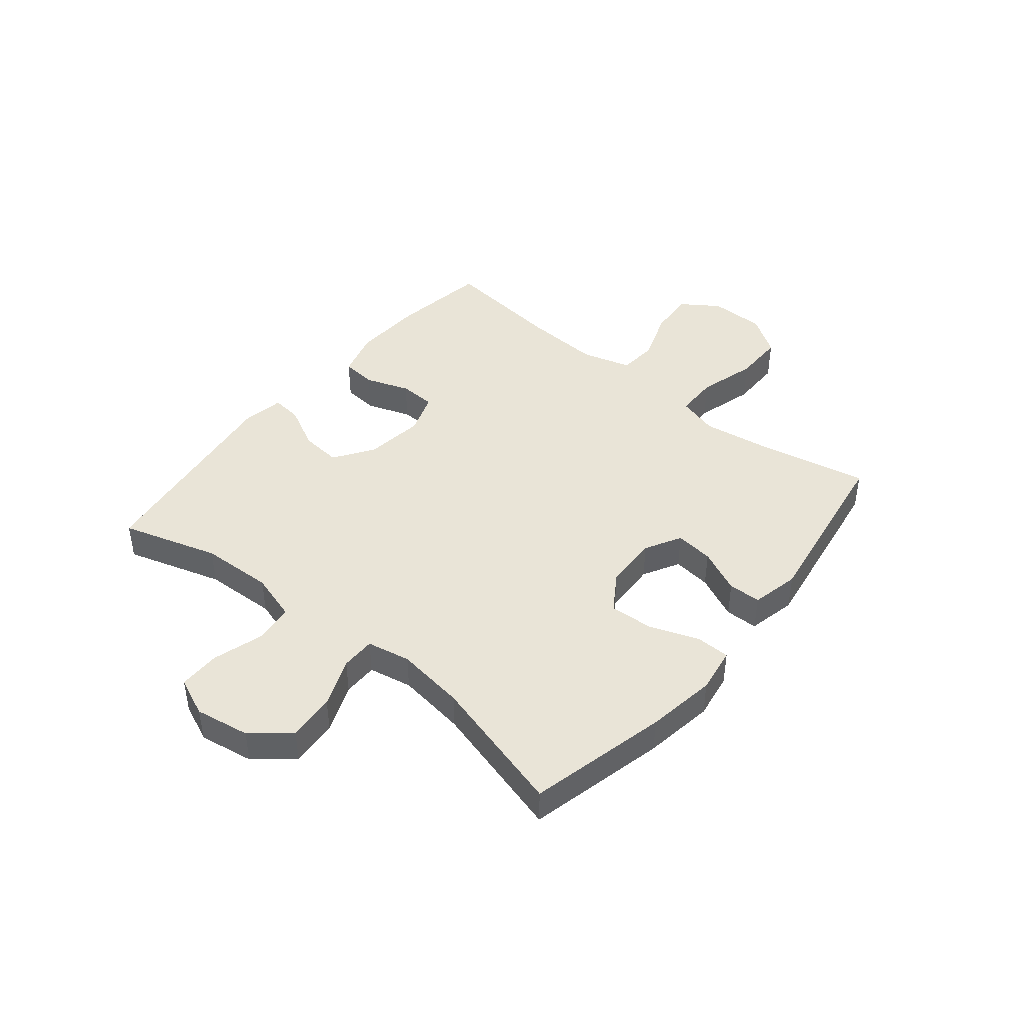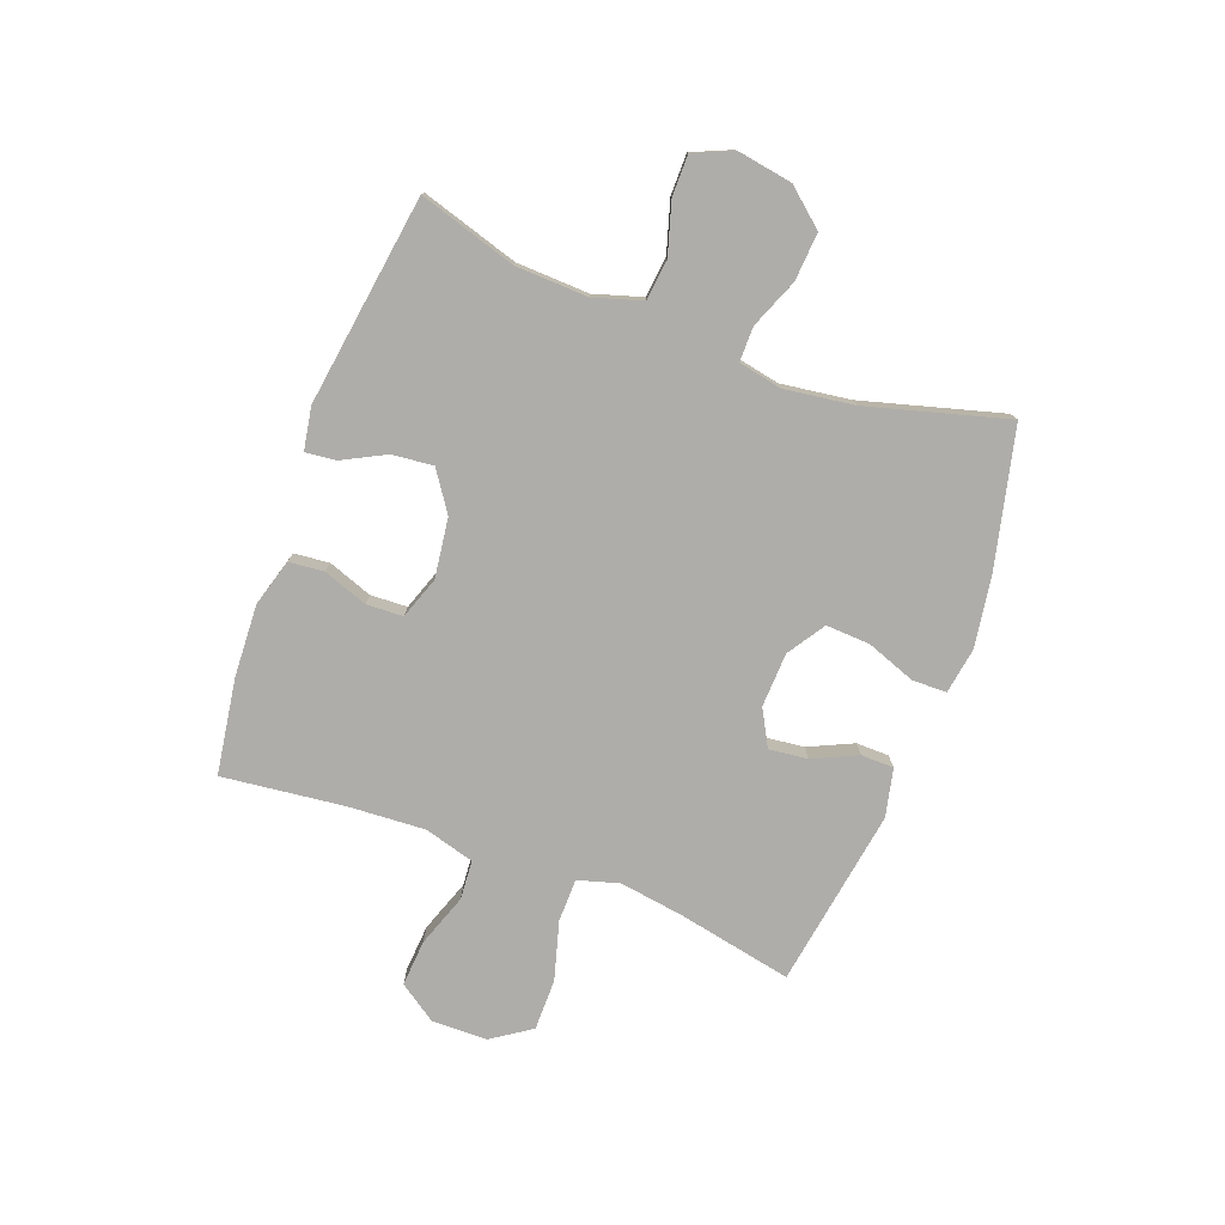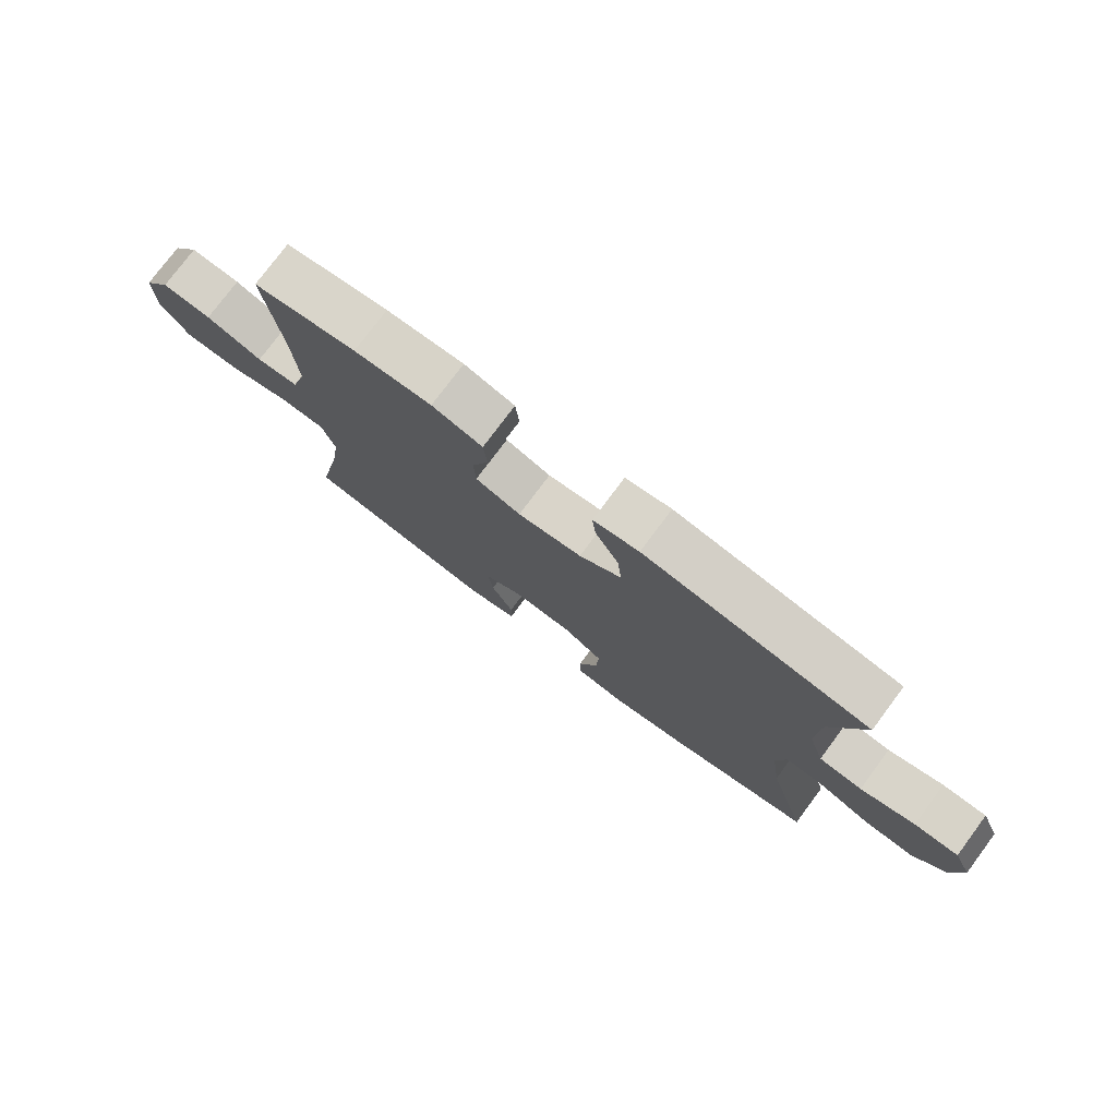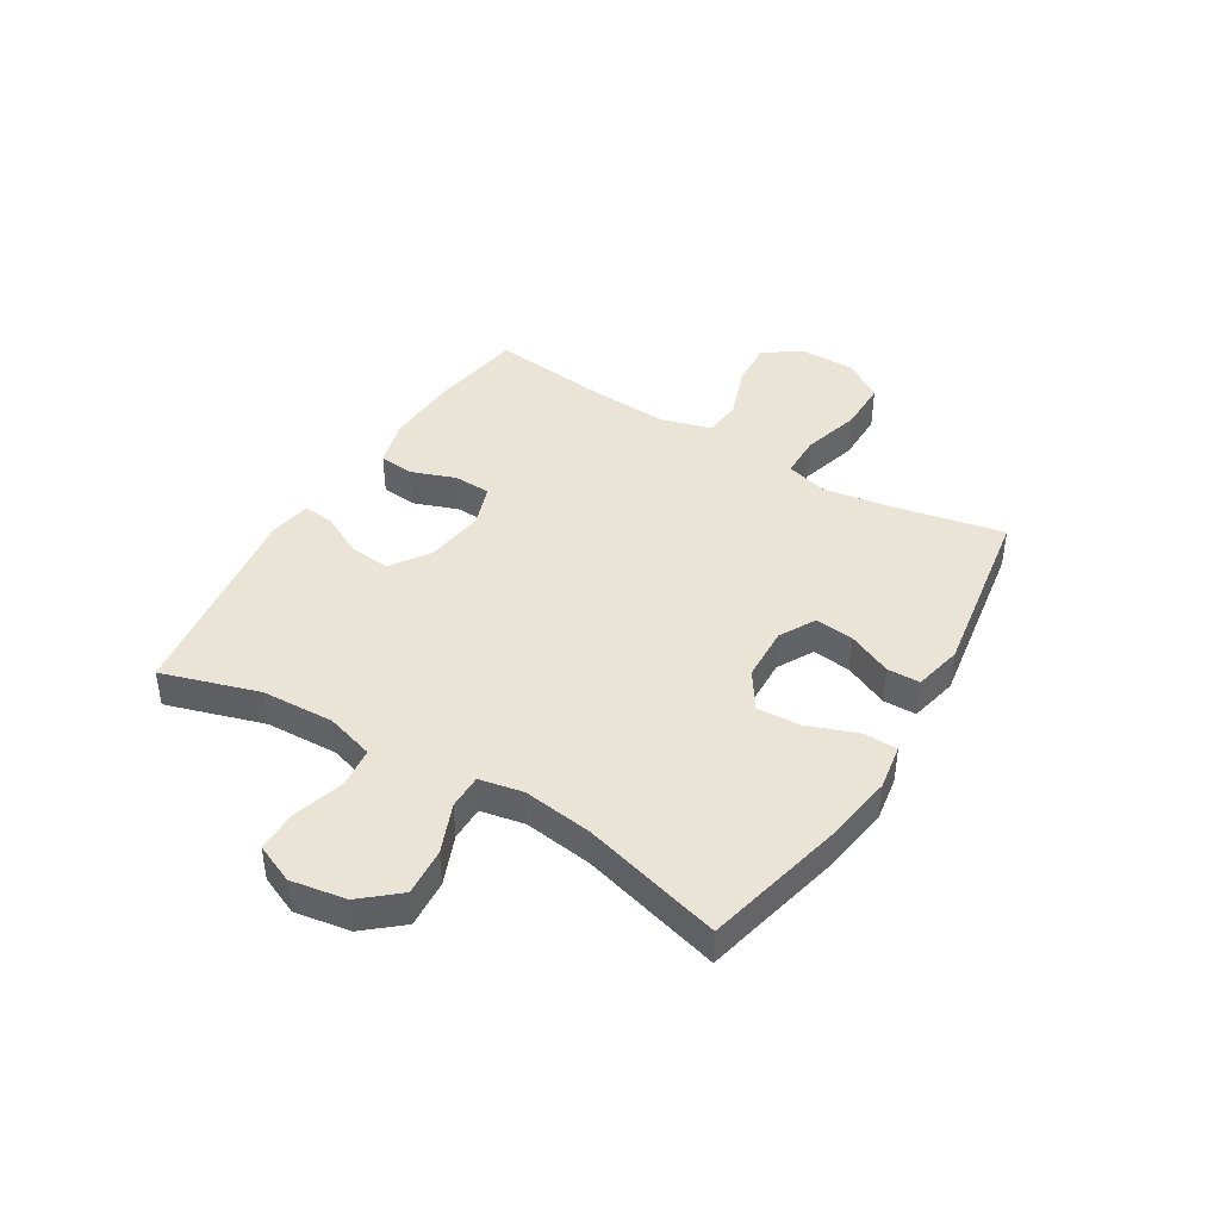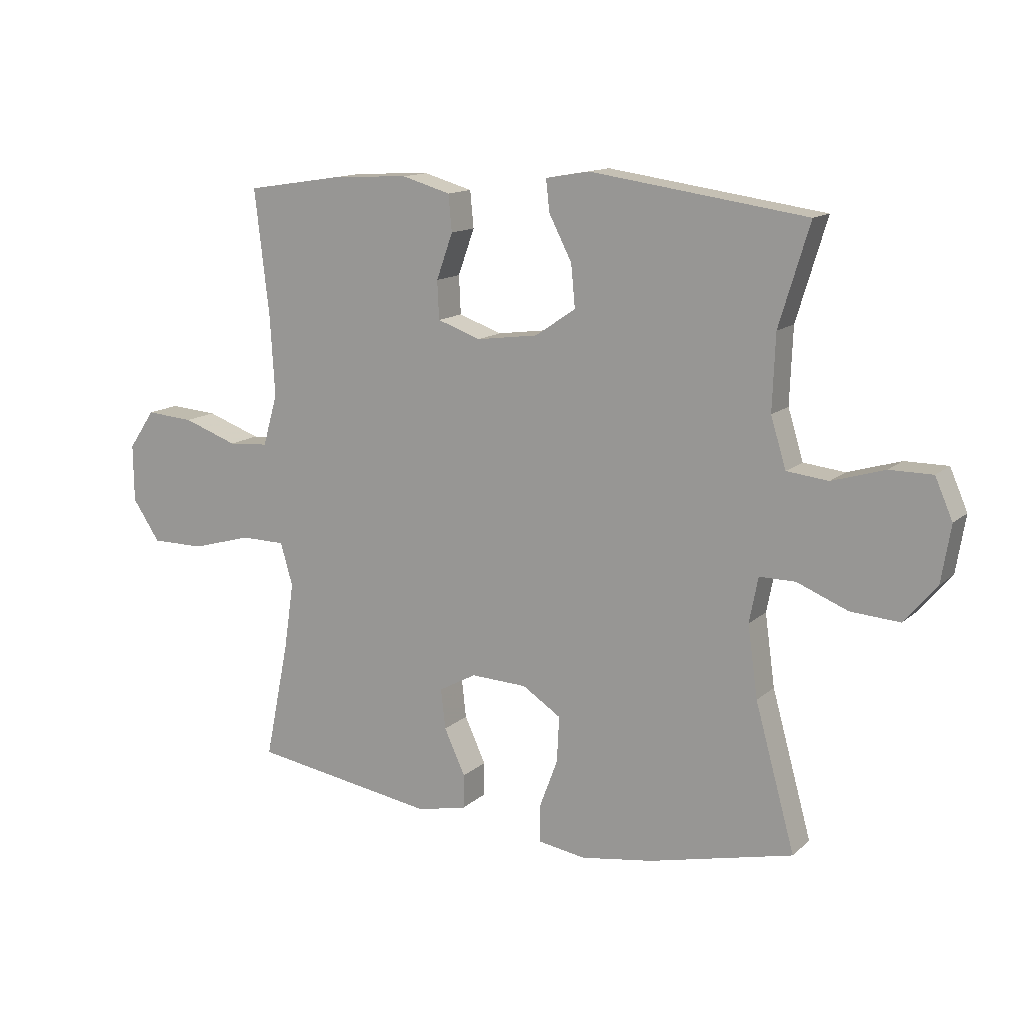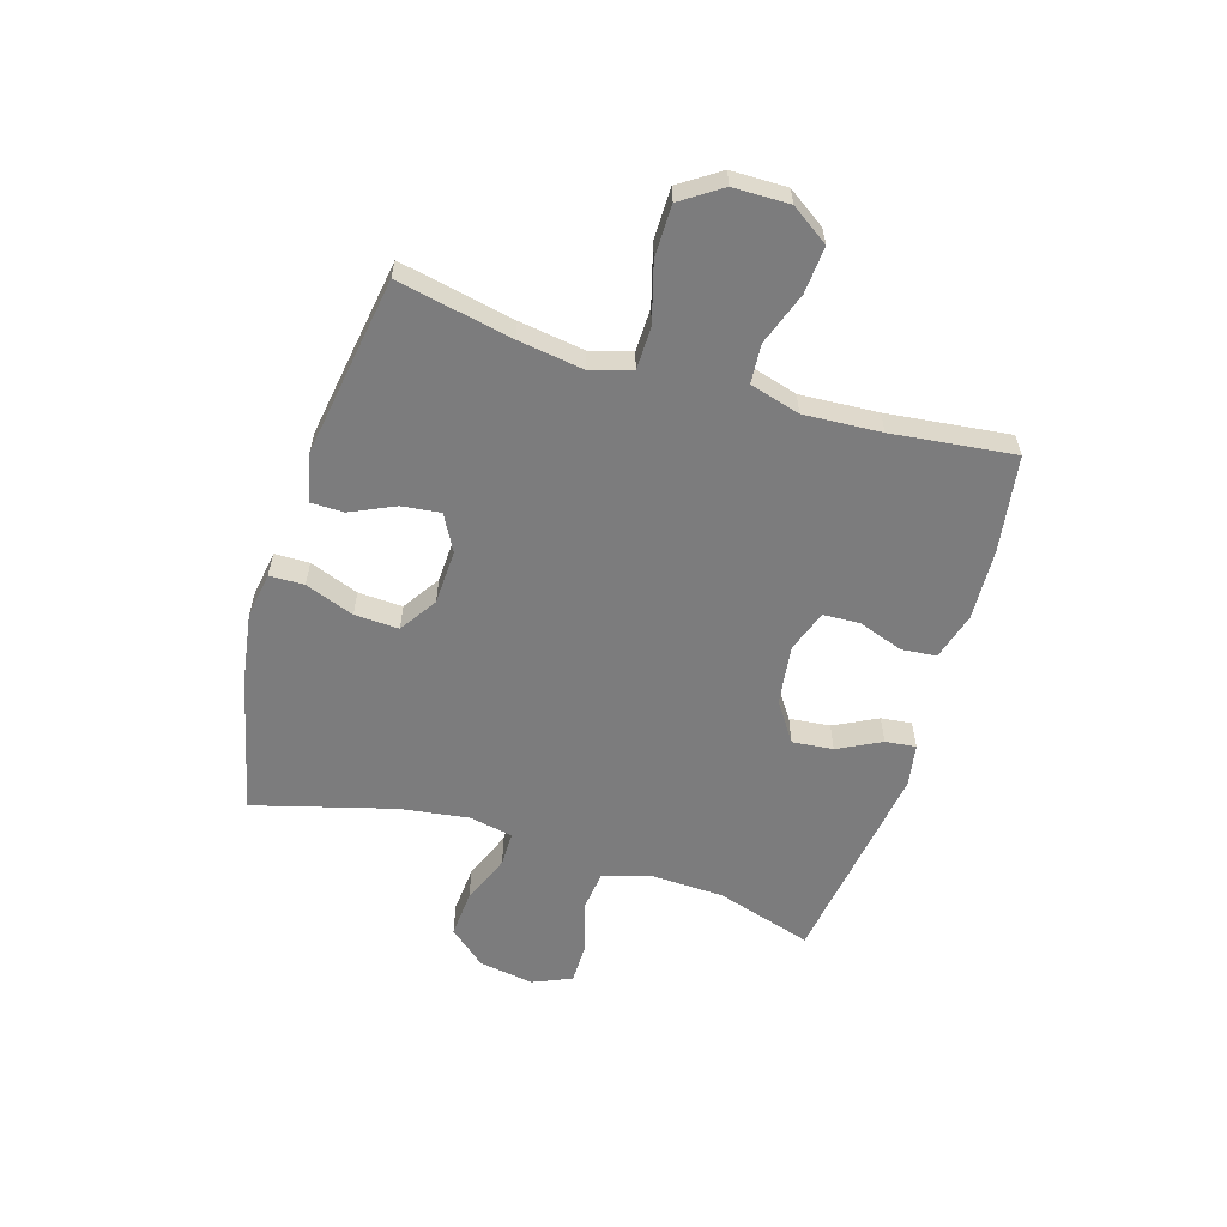
<metadata>
{"format":"obj","ext":"obj","renderer":"f3d","projection":"perspective","resolution":1024,"background":"white","views":[{"elev":43.5,"azim":129.3,"up":"+Y"},{"elev":-77.3,"azim":69.5,"up":"+Y"},{"elev":77.1,"azim":36.7,"up":"+Z"},{"elev":42.4,"azim":121.2,"up":"+Y"},{"elev":13.4,"azim":28.9,"up":"+Z"},{"elev":-58.8,"azim":-107.0,"up":"+Y"}]}
</metadata>
<code>
v 0.5 0.07 0.5
v 0.448 0.07 0.329
v 0.443 0.07 0.201
v 0.469 0.07 0.116
v 0.54 0.07 0.108
v 0.63 0.07 0.135
v 0.703 0.07 0.135
v 0.733 0.07 0.066
v 0.717 0.07 -0.031
v 0.662 0.07 -0.096
v 0.578 0.07 -0.09
v 0.491 0.07 -0.055
v 0.43 0.07 -0.055
v 0.415 0.07 -0.132
v 0.432 0.07 -0.254
v 0.5 0.07 -0.5
v 0.254 0.07 -0.558
v 0.13 0.07 -0.577
v 0.049 0.07 -0.564
v 0.048 0.07 -0.503
v 0.08 0.07 -0.417
v 0.084 0.07 -0.339
v 0.018 0.07 -0.296
v -0.078 0.07 -0.292
v -0.142 0.07 -0.327
v -0.134 0.07 -0.395
v -0.098 0.07 -0.473
v -0.099 0.07 -0.531
v -0.184 0.07 -0.55
v -0.5 0.07 -0.5
v -0.459 0.07 -0.298
v -0.442 0.07 -0.184
v -0.463 0.07 -0.111
v -0.539 0.07 -0.11
v -0.642 0.07 -0.139
v -0.733 0.07 -0.139
v -0.78 0.07 -0.069
v -0.781 0.07 0.029
v -0.736 0.07 0.095
v -0.654 0.07 0.089
v -0.561 0.07 0.056
v -0.492 0.07 0.061
v -0.467 0.07 0.149
v -0.475 0.07 0.285
v -0.5 0.07 0.5
v -0.331 0.07 0.526
v -0.204 0.07 0.532
v -0.121 0.07 0.508
v -0.115 0.07 0.446
v -0.143 0.07 0.368
v -0.14 0.07 0.303
v -0.066 0.07 0.277
v 0.039 0.07 0.291
v 0.108 0.07 0.338
v 0.101 0.07 0.41
v 0.062 0.07 0.486
v 0.056 0.07 0.54
v 0.131 0.07 0.553
v 0.5 0 0.5
v 0.448 0 0.329
v 0.443 0 0.201
v 0.469 0 0.116
v 0.54 0 0.108
v 0.63 0 0.135
v 0.703 0 0.135
v 0.733 0 0.066
v 0.717 0 -0.031
v 0.662 0 -0.096
v 0.578 0 -0.09
v 0.491 0 -0.055
v 0.43 0 -0.055
v 0.415 0 -0.132
v 0.432 0 -0.254
v 0.5 0 -0.5
v 0.254 0 -0.558
v 0.13 0 -0.577
v 0.049 0 -0.564
v 0.048 0 -0.503
v 0.08 0 -0.417
v 0.084 0 -0.339
v 0.018 0 -0.296
v -0.078 0 -0.292
v -0.142 0 -0.327
v -0.134 0 -0.395
v -0.098 0 -0.473
v -0.099 0 -0.531
v -0.184 0 -0.55
v -0.5 0 -0.5
v -0.459 0 -0.298
v -0.442 0 -0.184
v -0.463 0 -0.111
v -0.539 0 -0.11
v -0.642 0 -0.139
v -0.733 0 -0.139
v -0.78 0 -0.069
v -0.781 0 0.029
v -0.736 0 0.095
v -0.654 0 0.089
v -0.561 0 0.056
v -0.492 0 0.061
v -0.467 0 0.149
v -0.475 0 0.285
v -0.5 0 0.5
v -0.331 0 0.526
v -0.204 0 0.532
v -0.121 0 0.508
v -0.115 0 0.446
v -0.143 0 0.368
v -0.14 0 0.303
v -0.066 0 0.277
v 0.039 0 0.291
v 0.108 0 0.338
v 0.101 0 0.41
v 0.062 0 0.486
v 0.056 0 0.54
v 0.131 0 0.553
f 55 56 57 58
f 54 55 58 1
f 53 54 1 2
f 52 53 2 3
f 47 48 49 50
f 47 50 51
f 44 45 46 47
f 43 44 47 51
f 42 43 51 52
f 38 39 40 41
f 38 41 42
f 37 38 42
f 34 35 36 37
f 33 34 37 42
f 32 33 42 52
f 28 29 30 31
f 26 27 28 31
f 25 26 31 32
f 24 25 32 52
f 18 19 20 21
f 18 21 22
f 15 16 17 18
f 14 15 18 22
f 13 14 22 23
f 9 10 11 12
f 9 12 13
f 8 9 13
f 5 6 7 8
f 4 5 8 13
f 13 23 24 52
f 3 4 13 52
f 116 115 114 113
f 59 116 113 112
f 60 59 112 111
f 61 60 111 110
f 108 107 106 105
f 109 108 105
f 105 104 103 102
f 109 105 102 101
f 110 109 101 100
f 99 98 97 96
f 100 99 96
f 100 96 95
f 95 94 93 92
f 100 95 92 91
f 110 100 91 90
f 89 88 87 86
f 89 86 85 84
f 90 89 84 83
f 110 90 83 82
f 79 78 77 76
f 80 79 76
f 76 75 74 73
f 80 76 73 72
f 81 80 72 71
f 70 69 68 67
f 71 70 67
f 71 67 66
f 66 65 64 63
f 71 66 63 62
f 110 82 81 71
f 110 71 62 61
f 1 59 60 2
f 2 60 61 3
f 3 61 62 4
f 4 62 63 5
f 5 63 64 6
f 6 64 65 7
f 7 65 66 8
f 8 66 67 9
f 9 67 68 10
f 10 68 69 11
f 11 69 70 12
f 12 70 71 13
f 13 71 72 14
f 14 72 73 15
f 15 73 74 16
f 16 74 75 17
f 17 75 76 18
f 18 76 77 19
f 19 77 78 20
f 20 78 79 21
f 21 79 80 22
f 22 80 81 23
f 23 81 82 24
f 24 82 83 25
f 25 83 84 26
f 26 84 85 27
f 27 85 86 28
f 28 86 87 29
f 29 87 88 30
f 30 88 89 31
f 31 89 90 32
f 32 90 91 33
f 33 91 92 34
f 34 92 93 35
f 35 93 94 36
f 36 94 95 37
f 37 95 96 38
f 38 96 97 39
f 39 97 98 40
f 40 98 99 41
f 41 99 100 42
f 42 100 101 43
f 43 101 102 44
f 44 102 103 45
f 45 103 104 46
f 46 104 105 47
f 47 105 106 48
f 48 106 107 49
f 49 107 108 50
f 50 108 109 51
f 51 109 110 52
f 52 110 111 53
f 53 111 112 54
f 54 112 113 55
f 55 113 114 56
f 56 114 115 57
f 57 115 116 58
f 58 116 59 1

</code>
